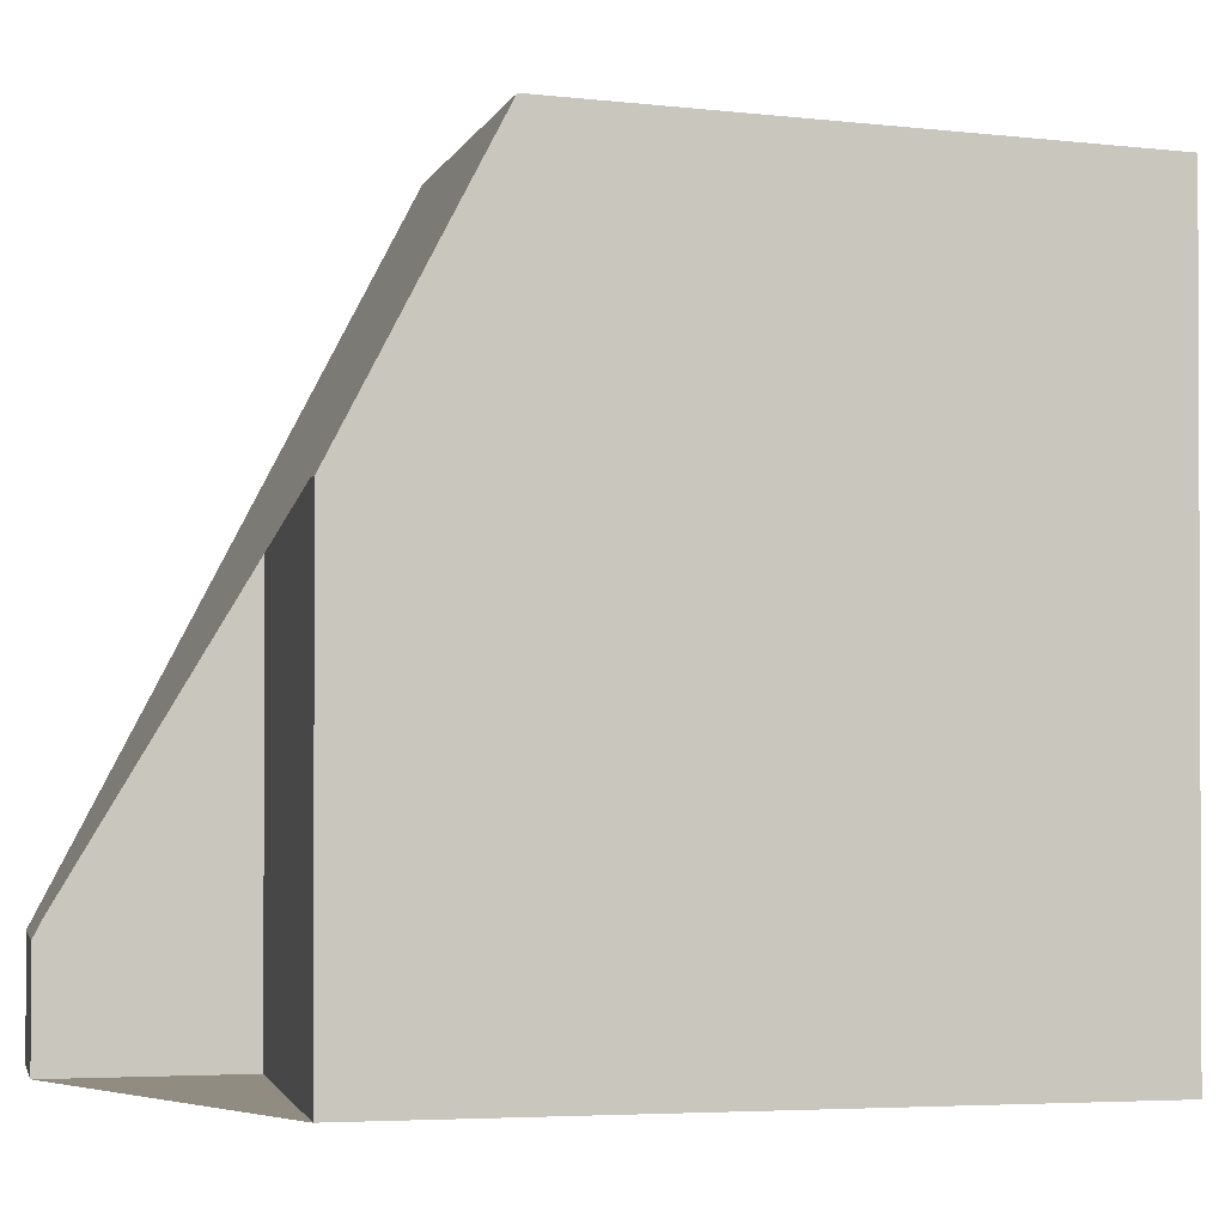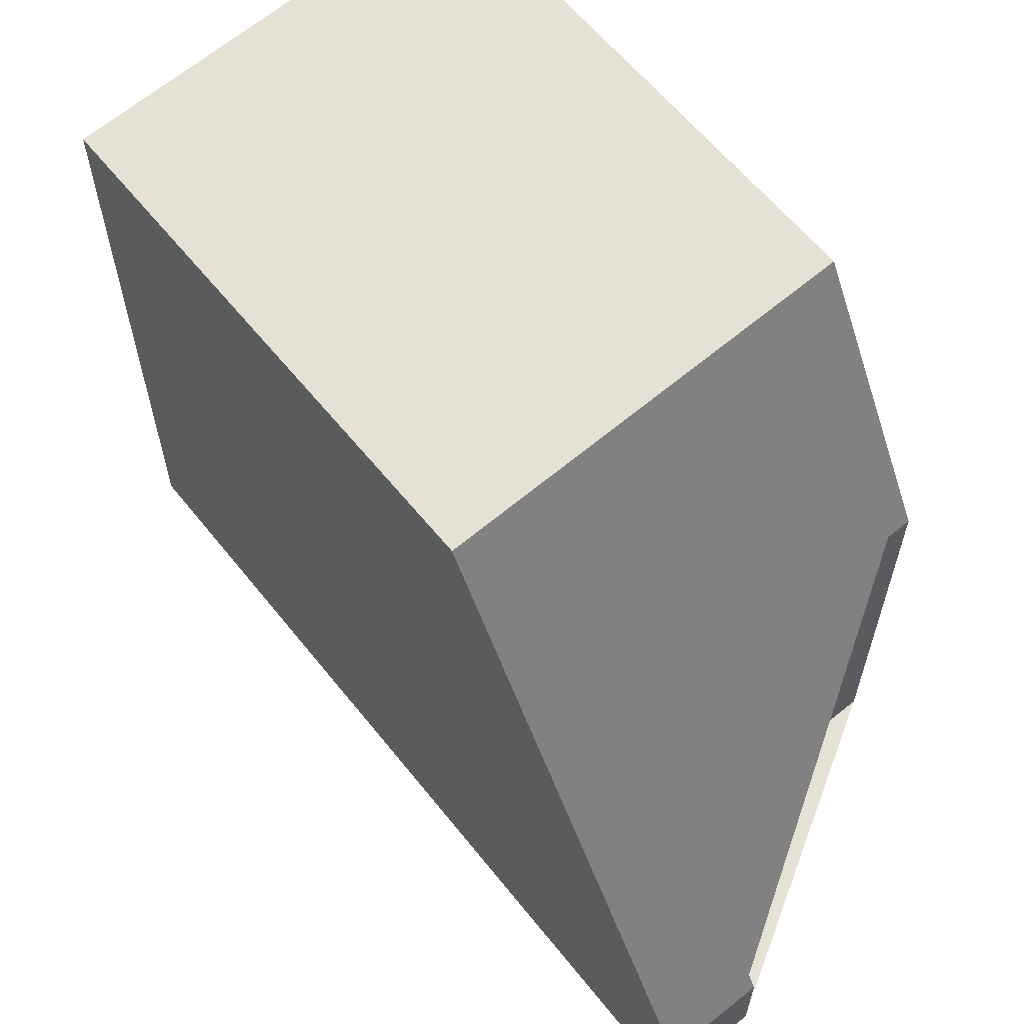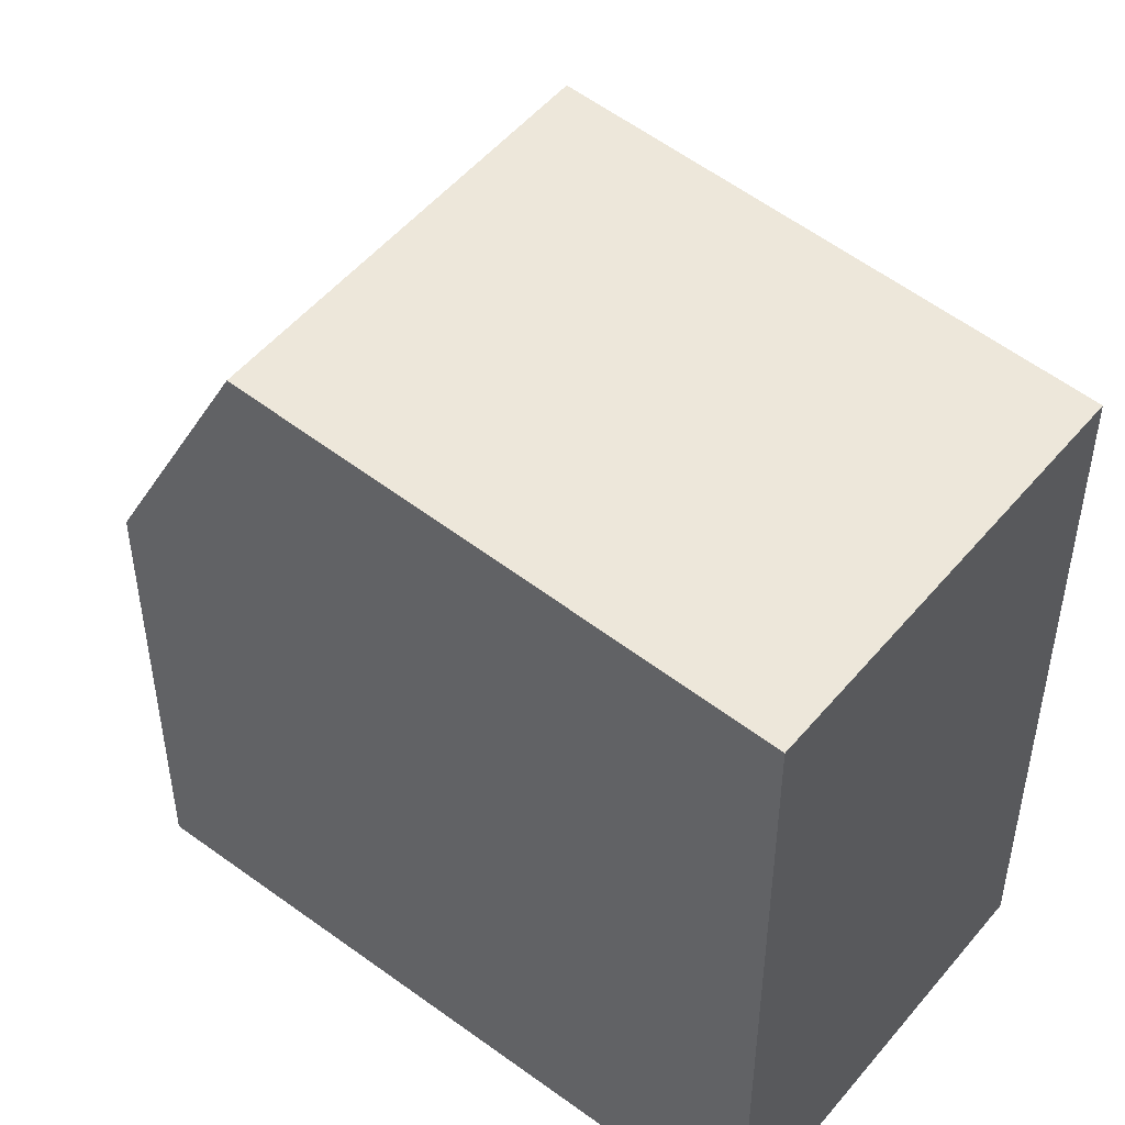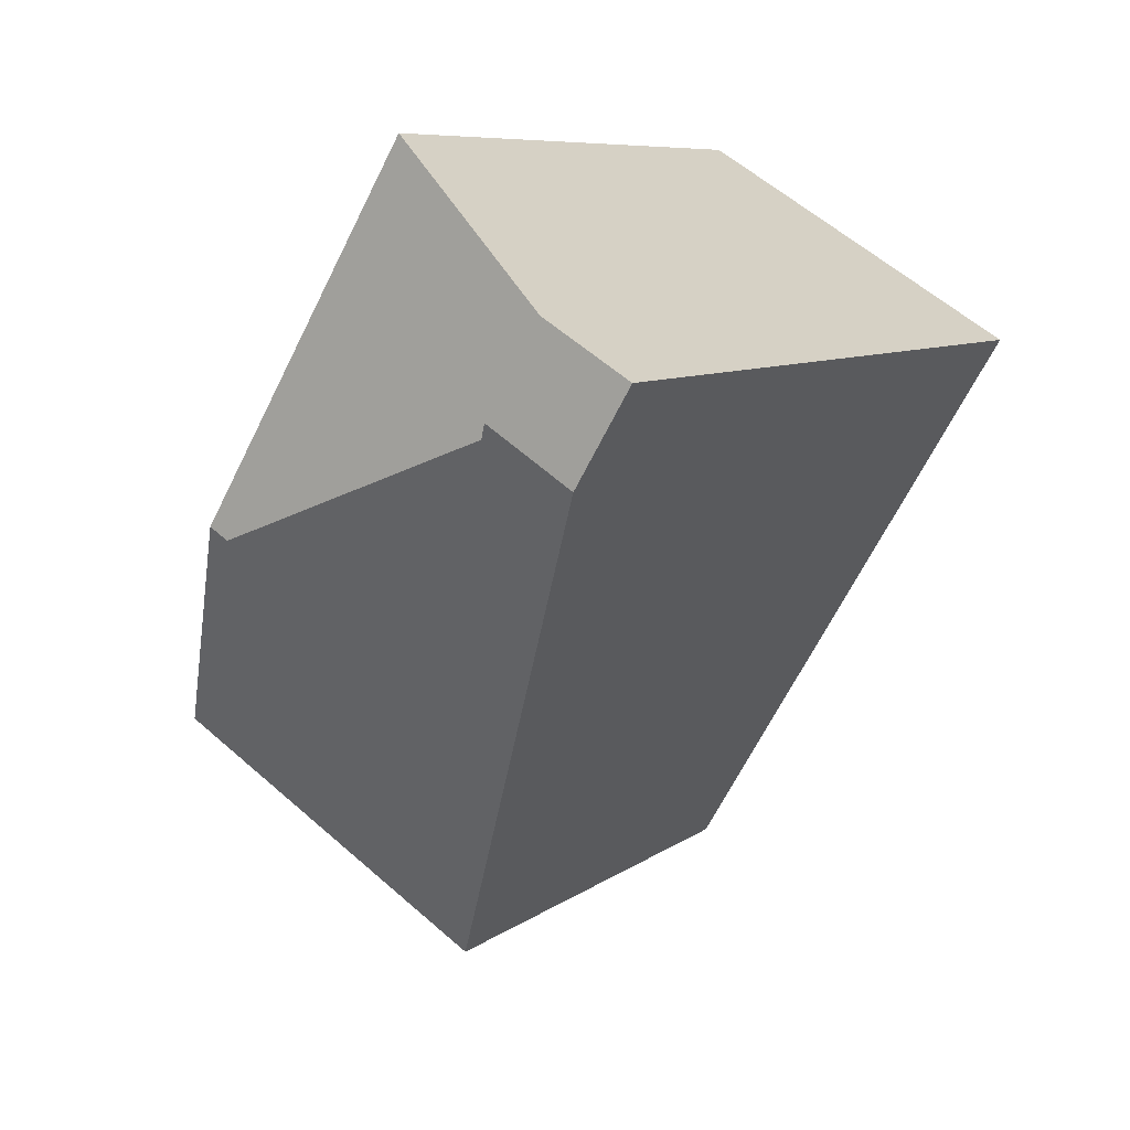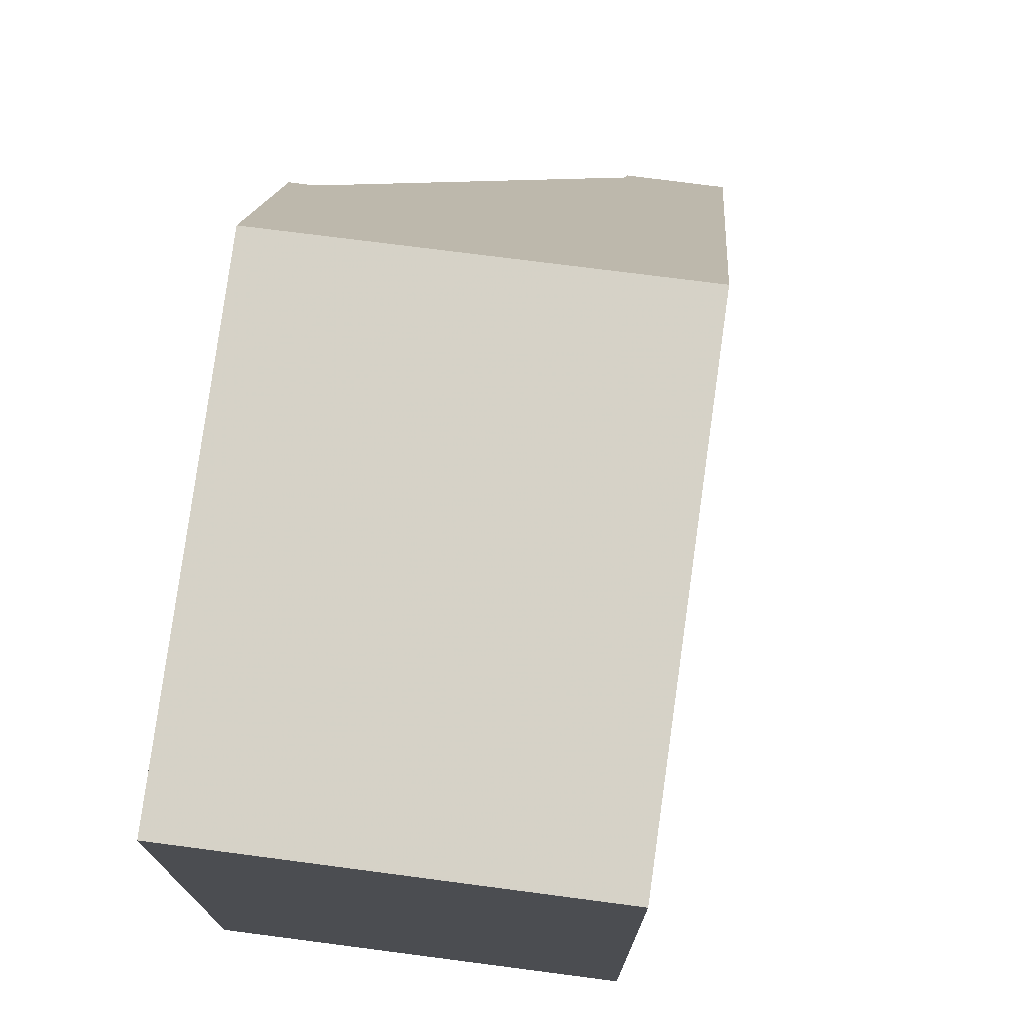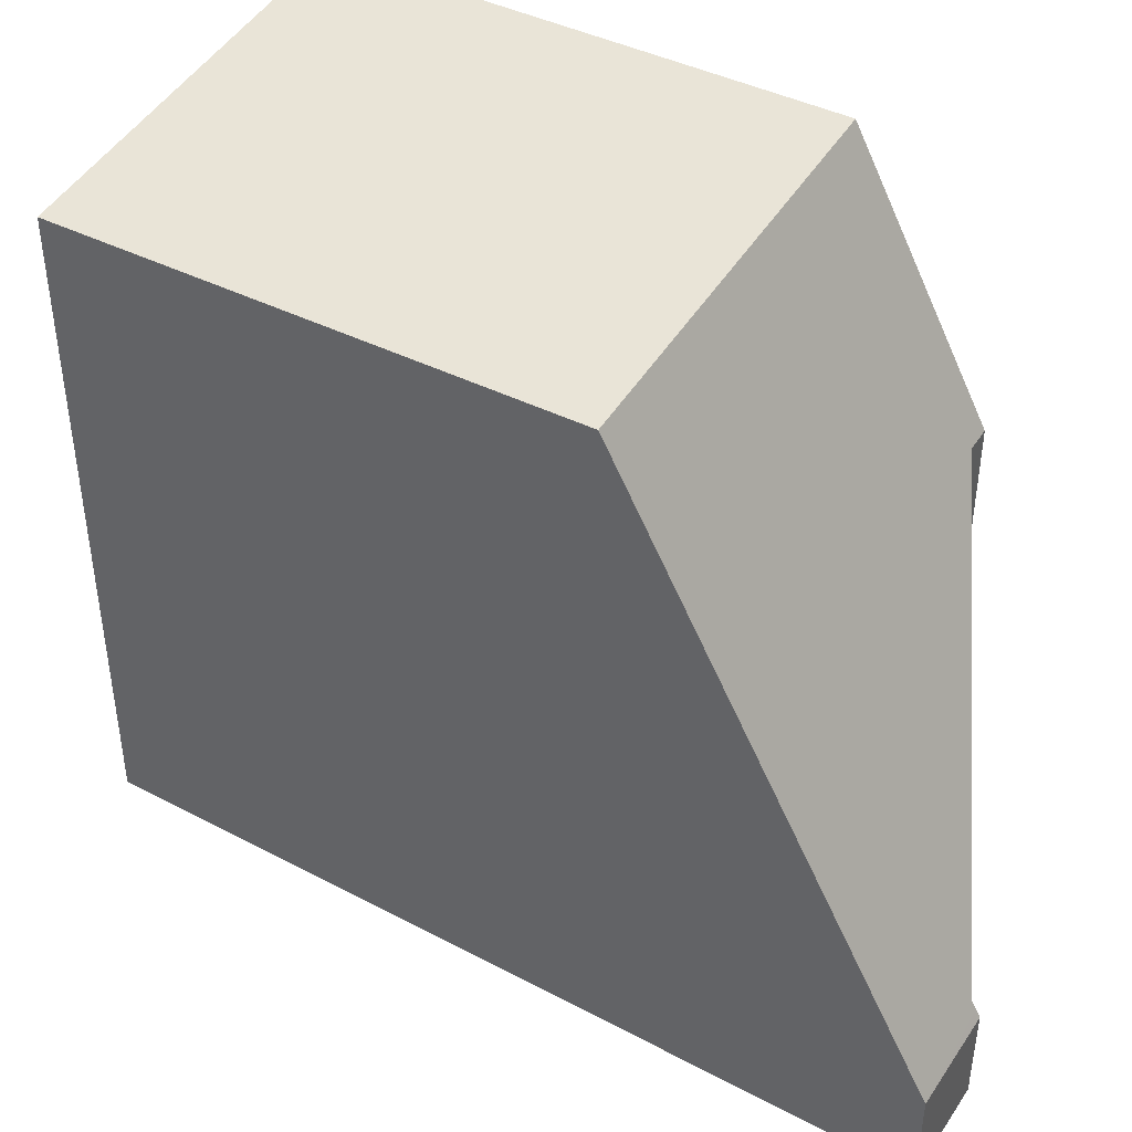
<metadata>
{"format":"obj","ext":"obj","renderer":"f3d","projection":"perspective","resolution":1024,"background":"white","views":[{"elev":-1.4,"azim":112.7,"up":"+Z"},{"elev":65.0,"azim":-4.4,"up":"+Z"},{"elev":51.3,"azim":163.2,"up":"+Z"},{"elev":-65.2,"azim":153.6,"up":"+Y"},{"elev":75.8,"azim":-137.6,"up":"+Z"},{"elev":46.4,"azim":-24.2,"up":"+Z"}]}
</metadata>
<code>
v -675.6 -1872 8.583
v -679.7 -1875 8.53
v -671.1 -1879 5.532
v -674.2 -1881 5.537
v -672.9 -1883 1.315
v -673.9 -1884 1.33
v -672.1 -1877 8.896
v -676.2 -1880 8.844
v -676.2 -1880 8.844
v -679.7 -1875 8.53
v -676.2 -1880 8.844
v -672.1 -1877 8.896
v -676.2 -1880 8.844
v -673.9 -1884 1.33
v -675.6 -1881 6.878
v -675.6 -1881 6.878
v -671.5 -1878 6.868
v -675.6 -1872 8.584
v -679.7 -1875 8.531
v -679.7 -1875 8.531
v -675.8 -1872 8.581
v -675.9 -1872 8.58
v -672.3 -1878 8.893
v -672.3 -1878 8.893
v -671.7 -1879 6.869
v -671.3 -1879 5.532
v -674.6 -1881 6.876
v -675.2 -1880 8.856
v -673 -1883 1.316
v -678.8 -1875 8.542
v -678.8 -1875 8.543
v -675.2 -1880 8.856
v -673.9 -1884 1.417
v -674 -1884 1.418
v -672.9 -1883 1.415
v -673 -1883 1.415
v -675.6 -1872 8.584
v -675.6 -1872 8.583
v -675.6 -1872 0
v -675.6 -1872 0
v -679.7 -1875 8.53
v -679.7 -1875 8.53
v -679.7 -1875 -1.776e-15
v -679.7 -1875 0
v -671.3 -1879 5.532
v -671.1 -1879 5.532
v -671.1 -1879 8.882e-16
v -671.3 -1879 -8.882e-16
v -672.9 -1883 1.415
v -674.2 -1881 5.537
v -674.2 -1881 8.882e-16
v -672.9 -1883 -2.22e-16
v -673 -1883 1.316
v -672.9 -1883 1.315
v -672.9 -1883 0
v -673 -1883 0
v -674 -1884 1.418
v -673.9 -1884 1.33
v -673.9 -1884 0
v -674 -1884 0
v -679.7 -1875 8.531
v -676.2 -1880 8.844
v -676.2 -1880 0
v -679.7 -1875 0
v -678.8 -1875 8.542
v -679.7 -1875 8.53
v -679.7 -1875 0
v -678.8 -1875 0
v -671.5 -1878 6.868
v -672.1 -1877 8.896
v -672.1 -1877 0
v -671.5 -1878 8.882e-16
v -673.9 -1884 1.33
v -673.9 -1884 1.33
v -673.9 -1884 0
v -673.9 -1884 0
v -676.2 -1880 8.844
v -675.6 -1881 6.878
v -675.6 -1881 -8.882e-16
v -676.2 -1880 0
v -671.1 -1879 5.532
v -671.5 -1878 6.868
v -671.5 -1878 8.882e-16
v -671.1 -1879 8.882e-16
v -672.1 -1877 8.896
v -675.6 -1872 8.584
v -675.6 -1872 0
v -672.1 -1877 0
v -679.7 -1875 8.53
v -679.7 -1875 8.531
v -679.7 -1875 0
v -679.7 -1875 -1.776e-15
v -675.6 -1872 8.583
v -675.9 -1872 8.58
v -675.9 -1872 0
v -675.6 -1872 0
v -674.2 -1881 5.537
v -671.3 -1879 5.532
v -671.3 -1879 -8.882e-16
v -674.2 -1881 8.882e-16
v -673.9 -1884 1.33
v -673 -1883 1.316
v -673 -1883 0
v -673.9 -1884 0
v -675.9 -1872 8.58
v -678.8 -1875 8.542
v -678.8 -1875 0
v -675.9 -1872 0
v -675.6 -1881 6.878
v -674 -1884 1.418
v -674 -1884 0
v -675.6 -1881 -8.882e-16
v -672.9 -1883 1.315
v -672.9 -1883 1.415
v -672.9 -1883 -2.22e-16
v -672.9 -1883 0
v -675.6 -1872 0
v -671.1 -1879 0
v -674.2 -1881 0
v -672.9 -1883 0
v -673.9 -1884 0
v -679.7 -1875 0
f 22 1 18 21
f 16 11 13 15
f 20 2 10 19
f 28 24 25 27
f 34 16 15 33
f 36 27 25 26 4 35
f 21 18 7 23
f 19 9 8 20
f 31 19 10 30
f 24 12 17 25
f 25 17 3 26
f 32 9 19 31
f 27 15 13 28
f 33 15 27 36
f 30 22 21 31
f 31 21 23 32
f 33 14 6 34
f 35 5 29 36
f 36 29 14 33
f 38 39 40 37
f 42 43 44 41
f 46 47 48 45
f 50 51 52 49
f 54 55 56 53
f 58 59 60 57
f 62 63 64 61
f 66 67 68 65
f 70 71 72 69
f 74 75 76 73
f 78 79 80 77
f 82 83 84 81
f 86 87 88 85
f 90 91 92 89
f 94 95 96 93
f 98 99 100 97
f 102 103 104 101
f 106 107 108 105
f 110 111 112 109
f 114 115 116 113
f 118 119 120 121 122 117

</code>
